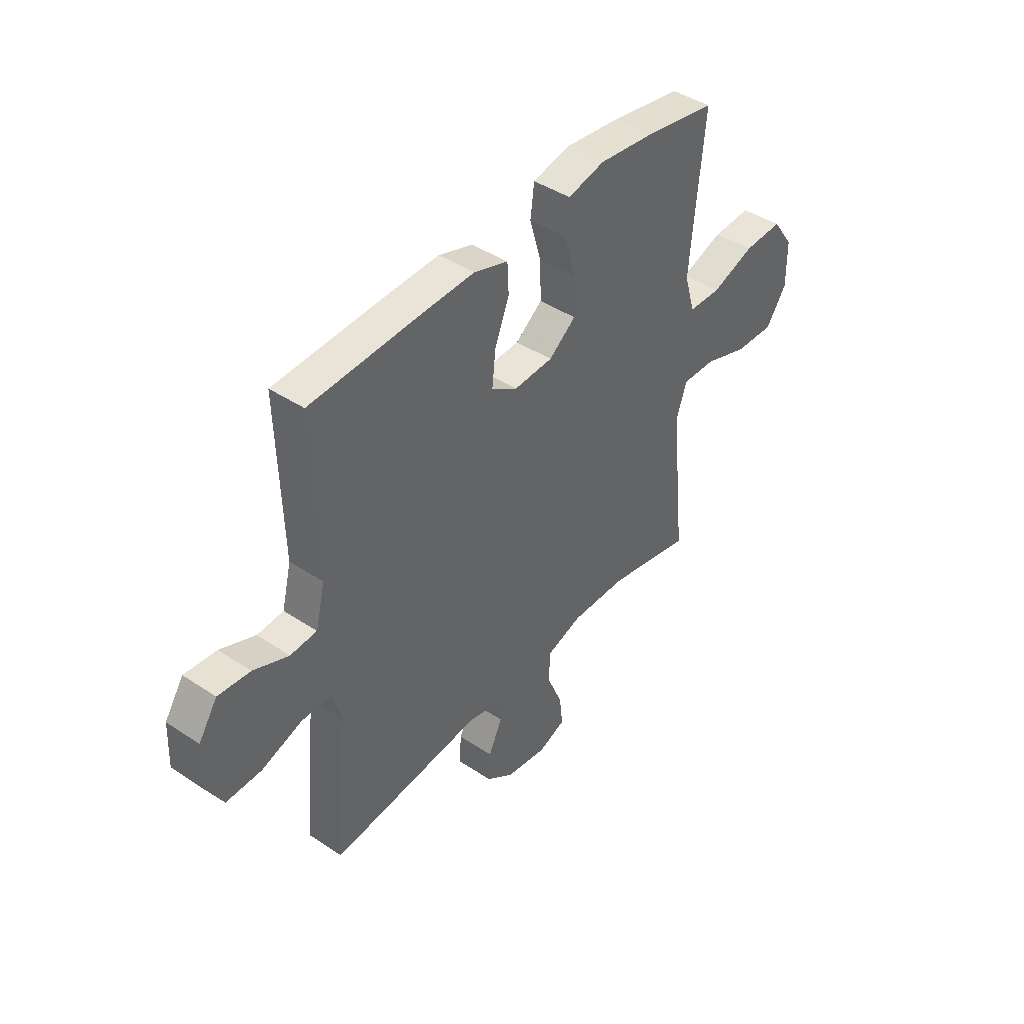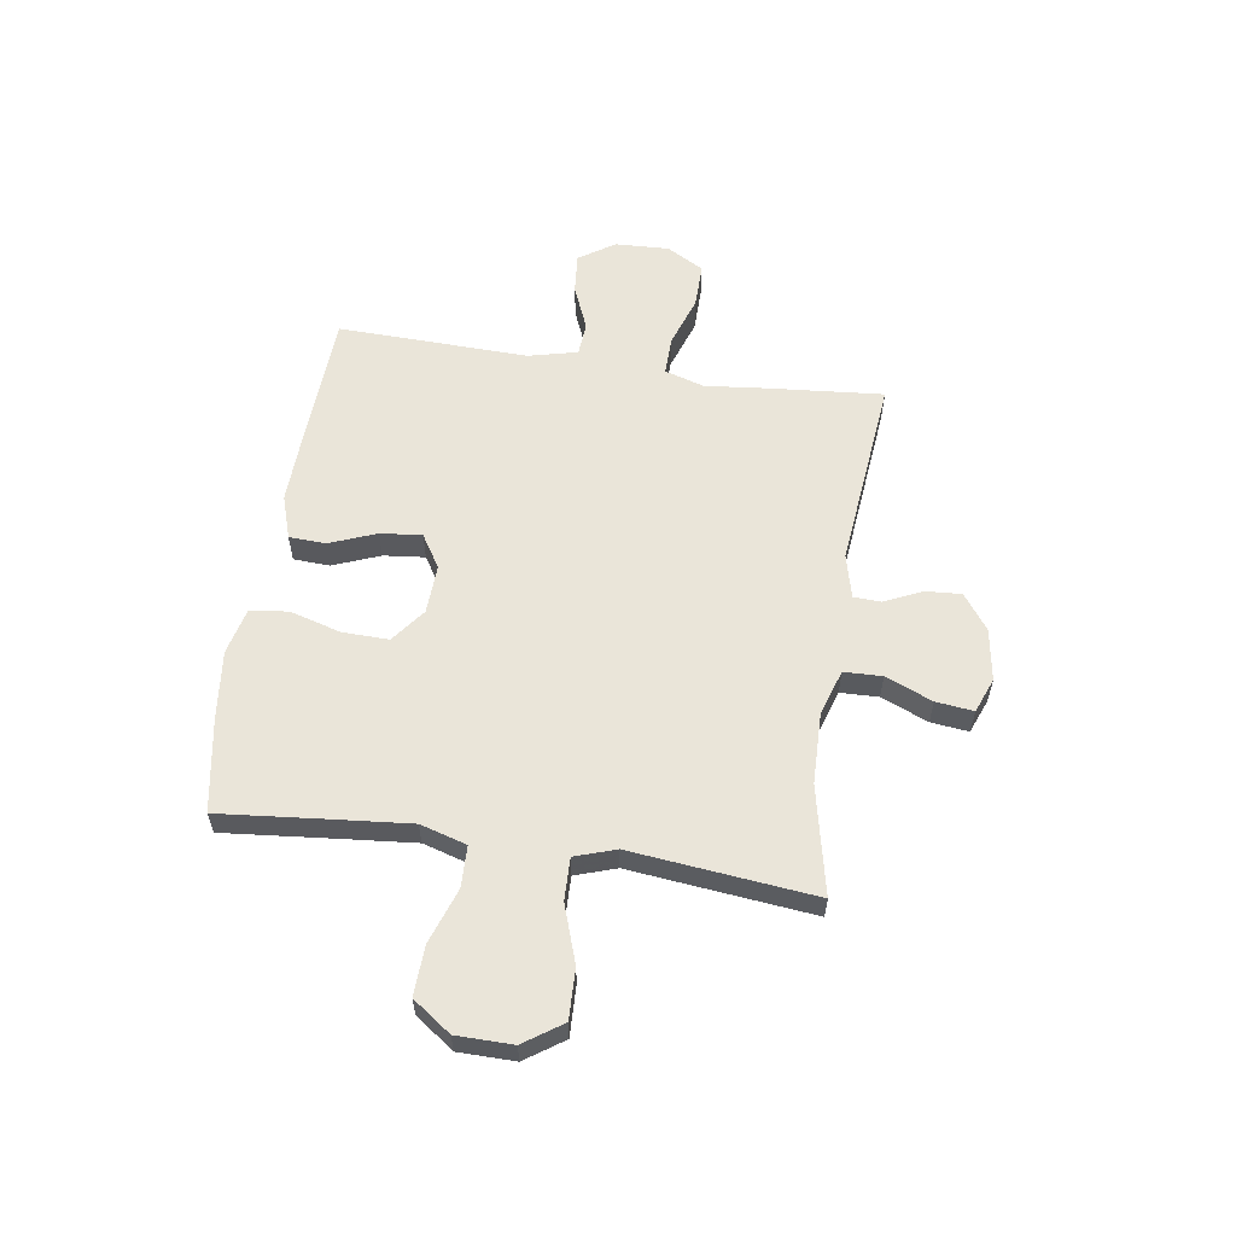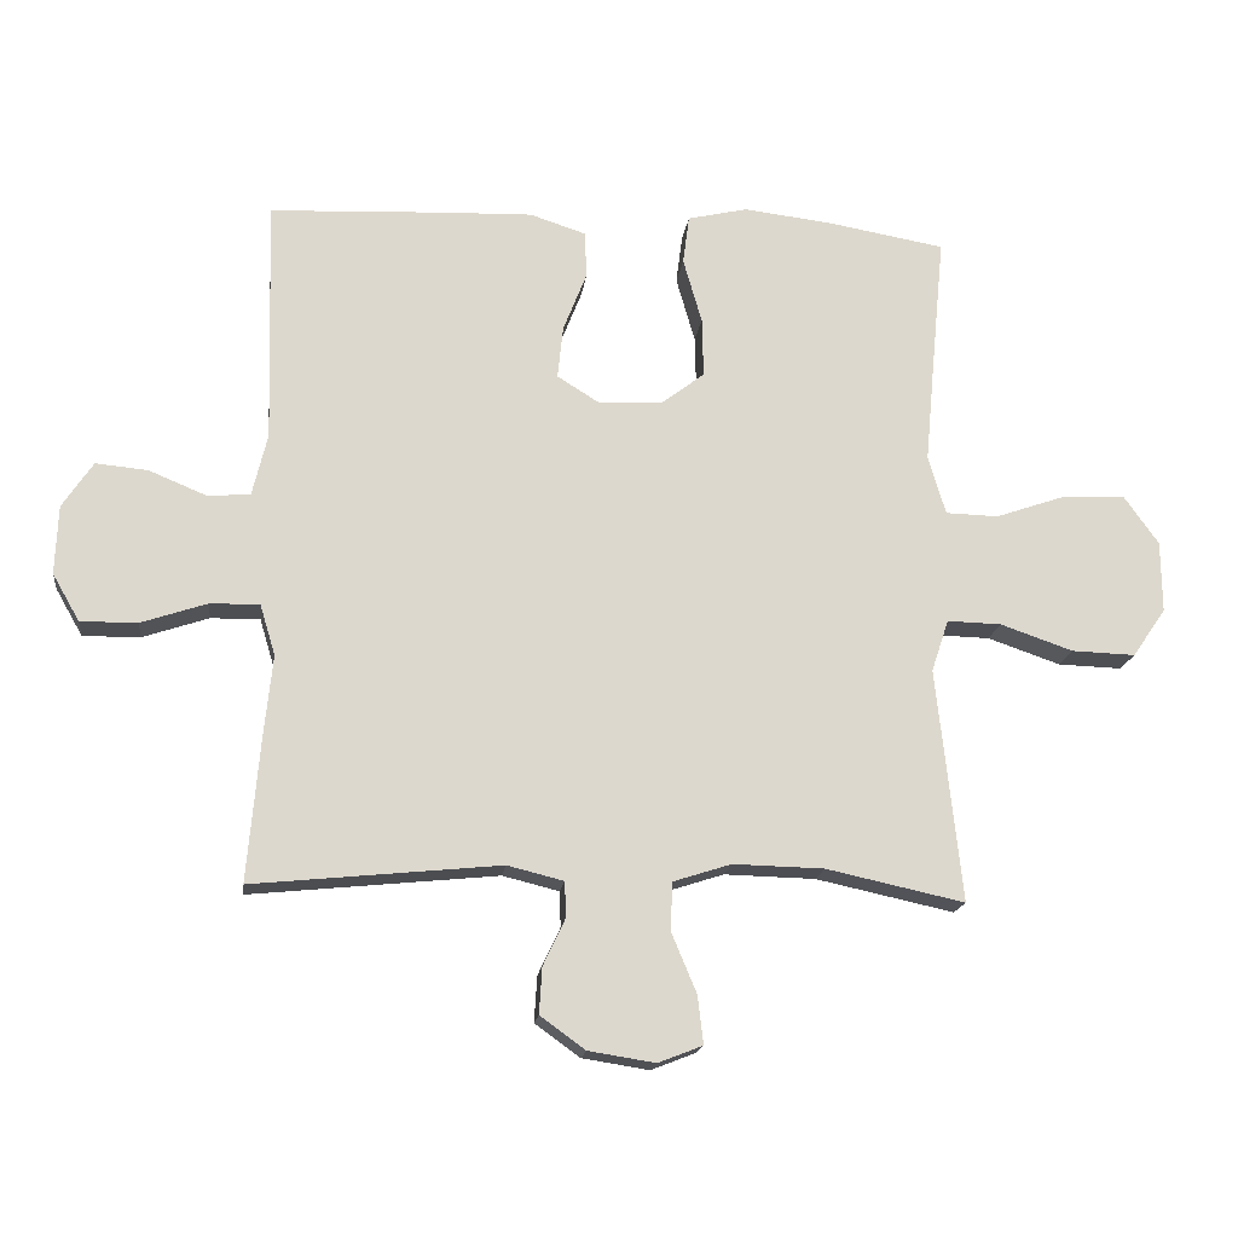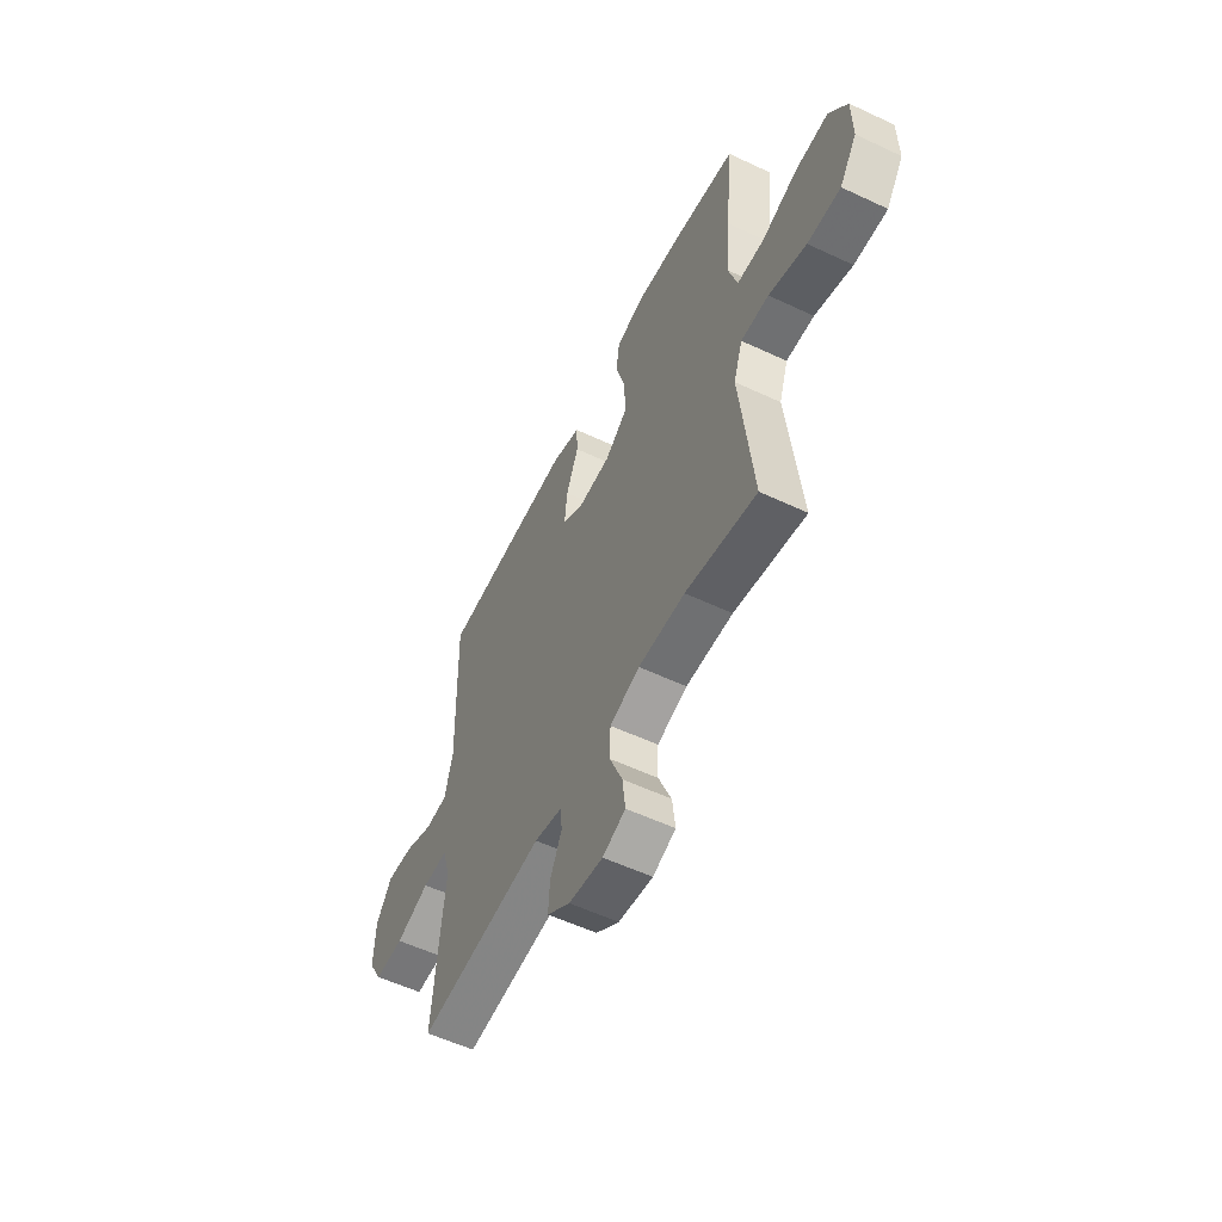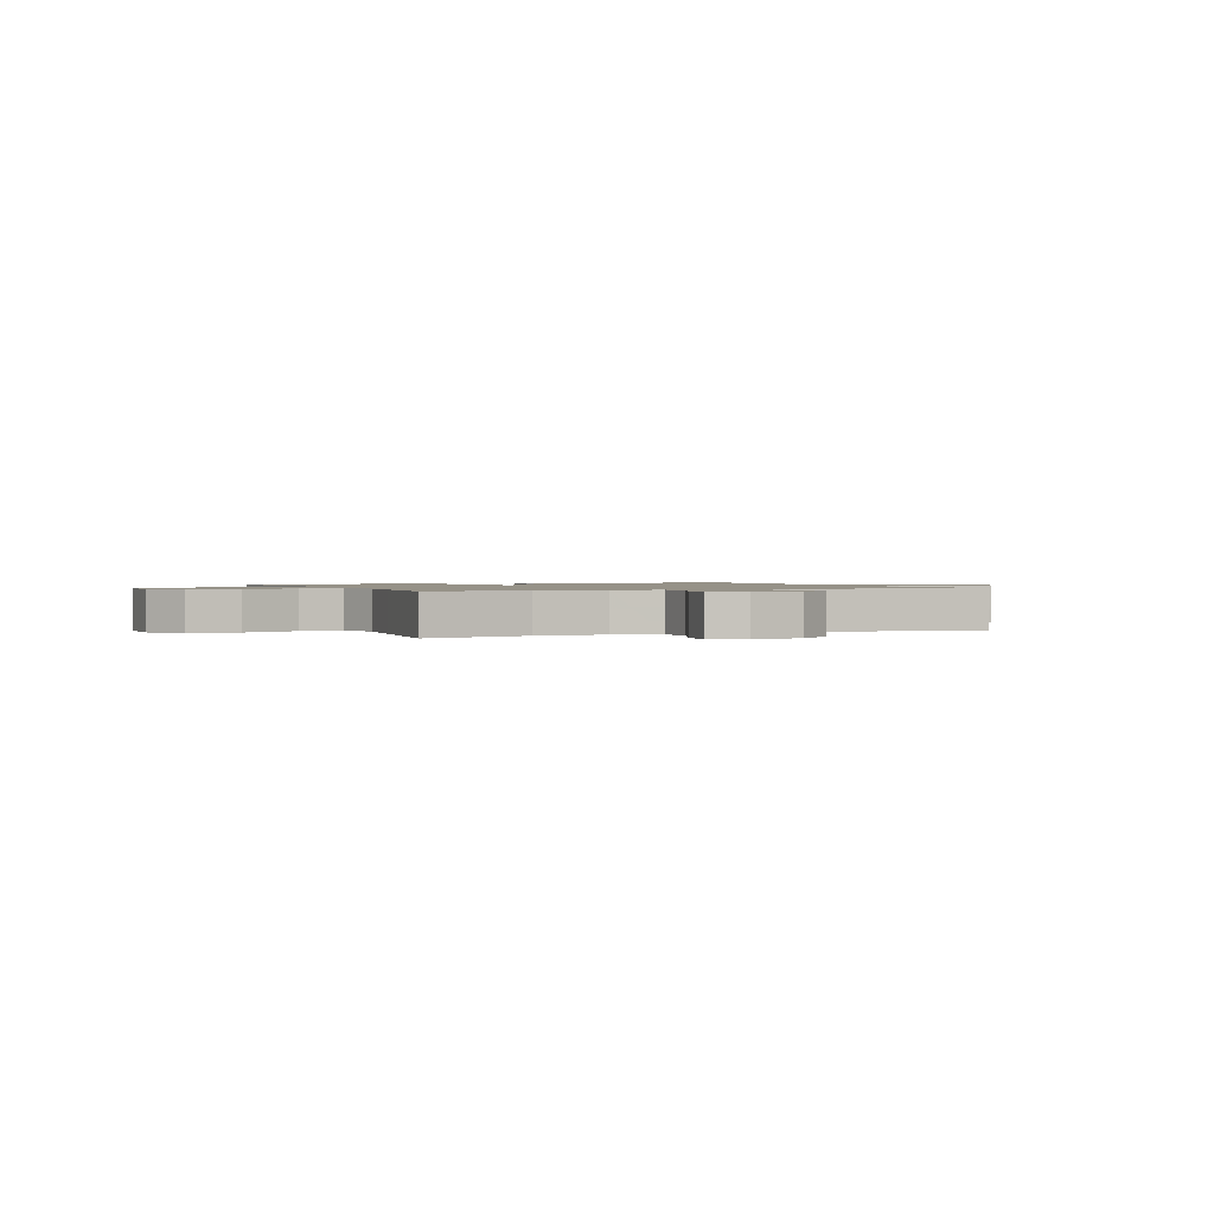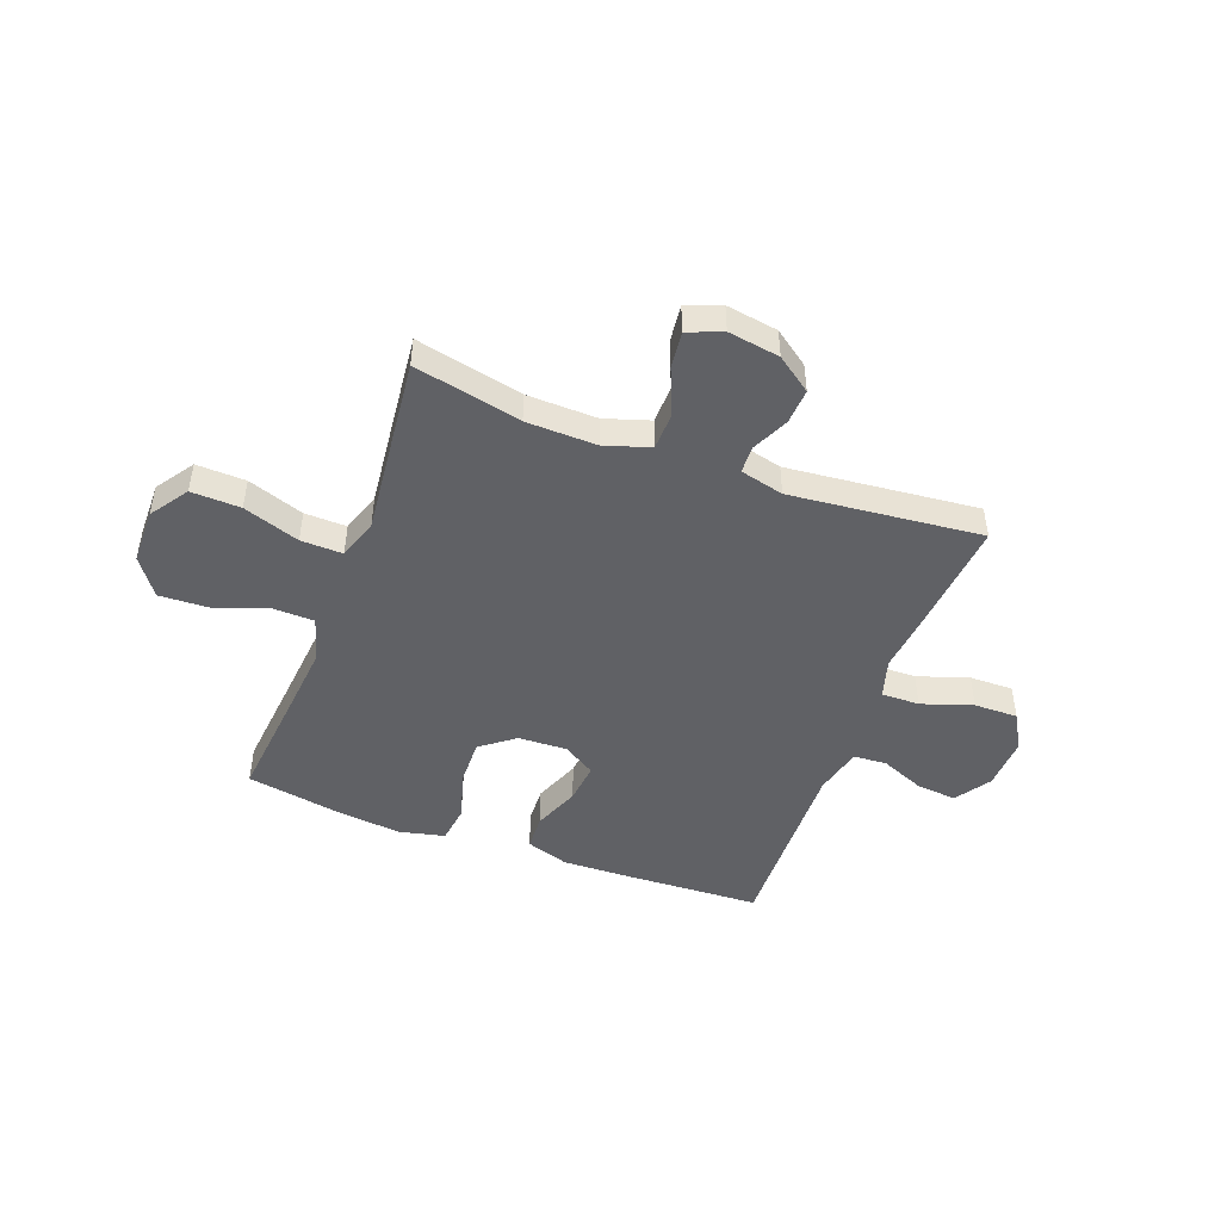
<metadata>
{"format":"obj","ext":"obj","renderer":"f3d","projection":"perspective","resolution":1024,"background":"white","views":[{"elev":42.7,"azim":-51.6,"up":"+Z"},{"elev":58.4,"azim":98.6,"up":"+Y"},{"elev":-17.2,"azim":-7.2,"up":"+Z"},{"elev":-56.2,"azim":63.8,"up":"+Z"},{"elev":1.2,"azim":156.4,"up":"+Y"},{"elev":-47.3,"azim":159.5,"up":"+Y"}]}
</metadata>
<code>
v 0.5 0.07 0.5
v 0.48 0.07 0.292
v 0.468 0.07 0.161
v 0.493 0.07 0.076
v 0.569 0.07 0.074
v 0.67 0.07 0.109
v 0.761 0.07 0.113
v 0.811 0.07 0.043
v 0.812 0.07 -0.06
v 0.764 0.07 -0.13
v 0.672 0.07 -0.127
v 0.567 0.07 -0.091
v 0.489 0.07 -0.089
v 0.464 0.07 -0.164
v 0.477 0.07 -0.284
v 0.5 0.07 -0.5
v 0.301 0.07 -0.457
v 0.17 0.07 -0.454
v 0.086 0.07 -0.481
v 0.084 0.07 -0.551
v 0.12 0.07 -0.637
v 0.128 0.07 -0.706
v 0.064 0.07 -0.731
v -0.032 0.07 -0.716
v -0.097 0.07 -0.669
v -0.093 0.07 -0.603
v -0.061 0.07 -0.535
v -0.063 0.07 -0.484
v -0.144 0.07 -0.464
v -0.5 0.07 -0.5
v -0.482 0.07 -0.292
v -0.47 0.07 -0.176
v -0.492 0.07 -0.103
v -0.563 0.07 -0.104
v -0.658 0.07 -0.136
v -0.74 0.07 -0.137
v -0.779 0.07 -0.069
v -0.775 0.07 0.03
v -0.731 0.07 0.096
v -0.656 0.07 0.089
v -0.574 0.07 0.055
v -0.512 0.07 0.059
v -0.49 0.07 0.149
v -0.5 0.07 0.5
v -0.244 0.07 0.512
v -0.119 0.07 0.516
v -0.039 0.07 0.49
v -0.036 0.07 0.423
v -0.07 0.07 0.337
v -0.078 0.07 0.261
v -0.017 0.07 0.223
v 0.074 0.07 0.227
v 0.137 0.07 0.275
v 0.135 0.07 0.36
v 0.108 0.07 0.454
v 0.117 0.07 0.524
v 0.203 0.07 0.544
v 0.332 0.07 0.529
v 0.5 0 0.5
v 0.48 0 0.292
v 0.468 0 0.161
v 0.493 0 0.076
v 0.569 0 0.074
v 0.67 0 0.109
v 0.761 0 0.113
v 0.811 0 0.043
v 0.812 0 -0.06
v 0.764 0 -0.13
v 0.672 0 -0.127
v 0.567 0 -0.091
v 0.489 0 -0.089
v 0.464 0 -0.164
v 0.477 0 -0.284
v 0.5 0 -0.5
v 0.301 0 -0.457
v 0.17 0 -0.454
v 0.086 0 -0.481
v 0.084 0 -0.551
v 0.12 0 -0.637
v 0.128 0 -0.706
v 0.064 0 -0.731
v -0.032 0 -0.716
v -0.097 0 -0.669
v -0.093 0 -0.603
v -0.061 0 -0.535
v -0.063 0 -0.484
v -0.144 0 -0.464
v -0.5 0 -0.5
v -0.482 0 -0.292
v -0.47 0 -0.176
v -0.492 0 -0.103
v -0.563 0 -0.104
v -0.658 0 -0.136
v -0.74 0 -0.137
v -0.779 0 -0.069
v -0.775 0 0.03
v -0.731 0 0.096
v -0.656 0 0.089
v -0.574 0 0.055
v -0.512 0 0.059
v -0.49 0 0.149
v -0.5 0 0.5
v -0.244 0 0.512
v -0.119 0 0.516
v -0.039 0 0.49
v -0.036 0 0.423
v -0.07 0 0.337
v -0.078 0 0.261
v -0.017 0 0.223
v 0.074 0 0.227
v 0.137 0 0.275
v 0.135 0 0.36
v 0.108 0 0.454
v 0.117 0 0.524
v 0.203 0 0.544
v 0.332 0 0.529
f 58 1 2
f 57 58 2
f 56 57 2
f 55 56 2
f 54 55 2
f 53 54 2 3
f 52 53 3 4
f 51 52 4
f 47 48 49
f 46 47 49
f 45 46 49
f 44 45 49
f 43 44 49
f 42 43 49 50
f 39 40 41
f 38 39 41
f 37 38 41
f 36 37 41
f 35 36 41
f 34 35 41
f 33 34 41 42
f 42 50 51
f 33 42 51
f 32 33 51
f 32 51 4
f 31 32 4
f 30 31 4
f 29 30 4
f 25 26 27
f 24 25 27
f 23 24 27
f 22 23 27
f 21 22 27
f 20 21 27
f 19 20 27 28
f 14 15 16 17
f 13 14 17 18
f 10 11 12
f 9 10 12
f 8 9 12
f 7 8 12
f 6 7 12
f 5 6 12
f 5 12 13
f 19 28 29
f 18 19 29
f 13 18 29
f 5 13 29
f 4 5 29
f 60 59 116
f 60 116 115
f 60 115 114
f 60 114 113
f 60 113 112
f 61 60 112 111
f 62 61 111 110
f 62 110 109
f 107 106 105
f 107 105 104
f 107 104 103
f 107 103 102
f 107 102 101
f 108 107 101 100
f 99 98 97
f 99 97 96
f 99 96 95
f 99 95 94
f 99 94 93
f 99 93 92
f 100 99 92 91
f 109 108 100
f 109 100 91
f 109 91 90
f 62 109 90
f 62 90 89
f 62 89 88
f 62 88 87
f 85 84 83
f 85 83 82
f 85 82 81
f 85 81 80
f 85 80 79
f 85 79 78
f 86 85 78 77
f 75 74 73 72
f 76 75 72 71
f 70 69 68
f 70 68 67
f 70 67 66
f 70 66 65
f 70 65 64
f 70 64 63
f 71 70 63
f 87 86 77
f 87 77 76
f 87 76 71
f 87 71 63
f 87 63 62
f 1 59 60 2
f 2 60 61 3
f 3 61 62 4
f 4 62 63 5
f 5 63 64 6
f 6 64 65 7
f 7 65 66 8
f 8 66 67 9
f 9 67 68 10
f 10 68 69 11
f 11 69 70 12
f 12 70 71 13
f 13 71 72 14
f 14 72 73 15
f 15 73 74 16
f 16 74 75 17
f 17 75 76 18
f 18 76 77 19
f 19 77 78 20
f 20 78 79 21
f 21 79 80 22
f 22 80 81 23
f 23 81 82 24
f 24 82 83 25
f 25 83 84 26
f 26 84 85 27
f 27 85 86 28
f 28 86 87 29
f 29 87 88 30
f 30 88 89 31
f 31 89 90 32
f 32 90 91 33
f 33 91 92 34
f 34 92 93 35
f 35 93 94 36
f 36 94 95 37
f 37 95 96 38
f 38 96 97 39
f 39 97 98 40
f 40 98 99 41
f 41 99 100 42
f 42 100 101 43
f 43 101 102 44
f 44 102 103 45
f 45 103 104 46
f 46 104 105 47
f 47 105 106 48
f 48 106 107 49
f 49 107 108 50
f 50 108 109 51
f 51 109 110 52
f 52 110 111 53
f 53 111 112 54
f 54 112 113 55
f 55 113 114 56
f 56 114 115 57
f 57 115 116 58
f 58 116 59 1

</code>
